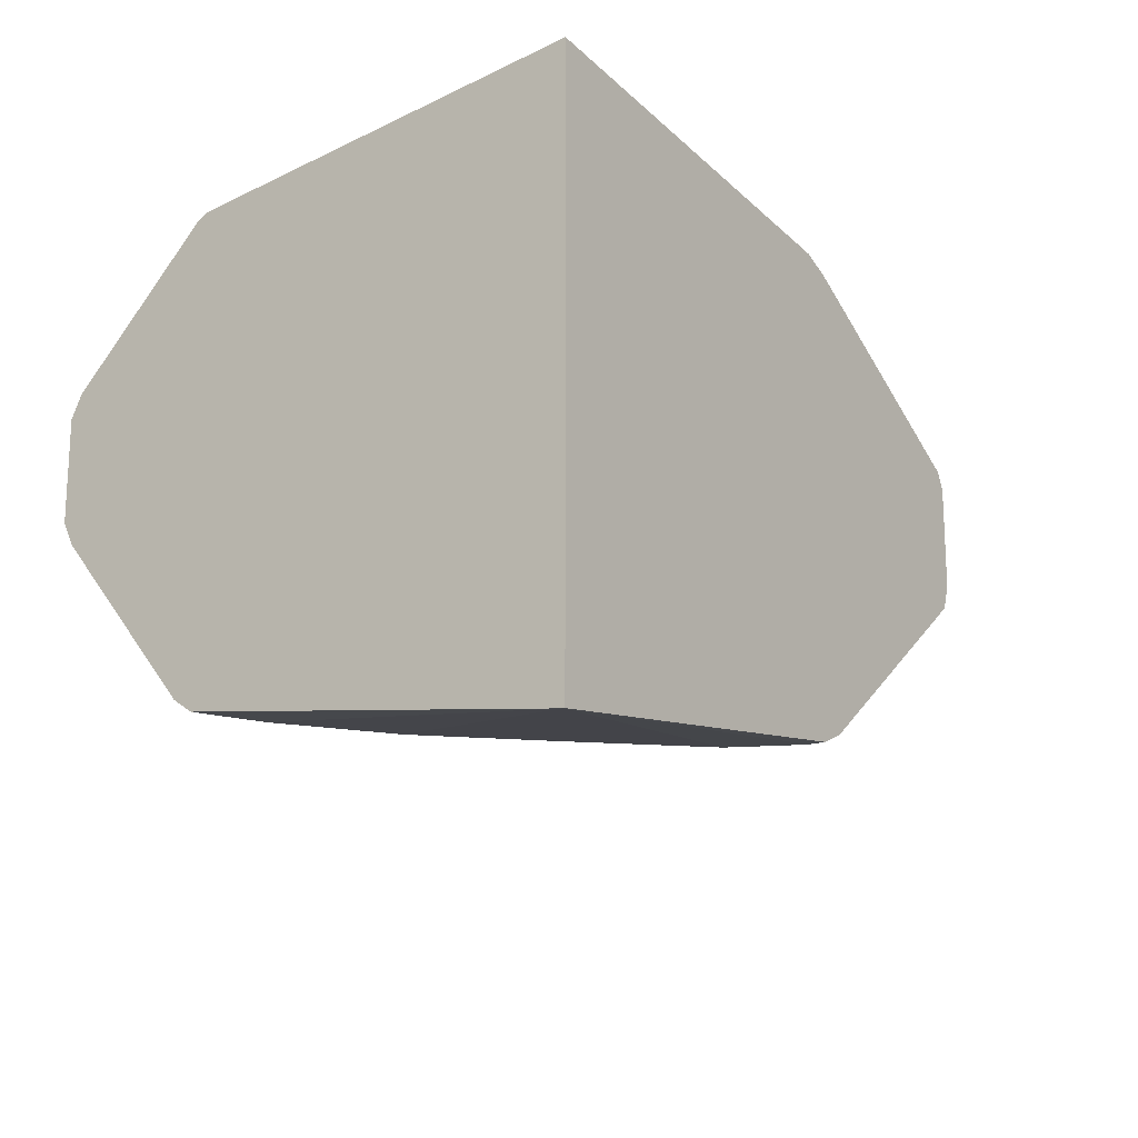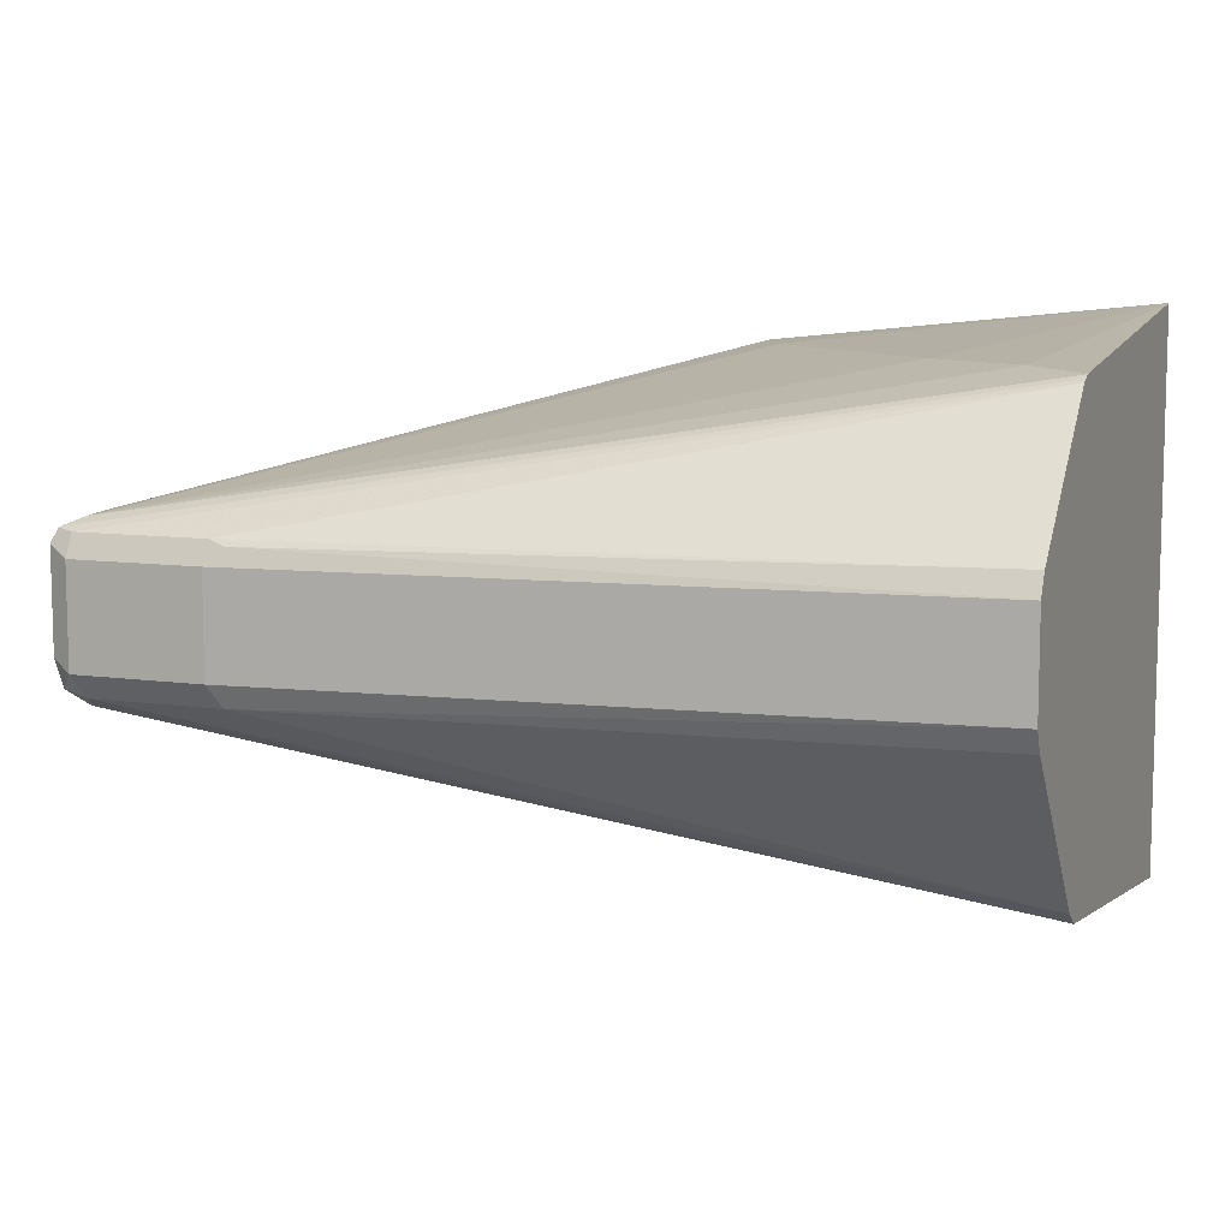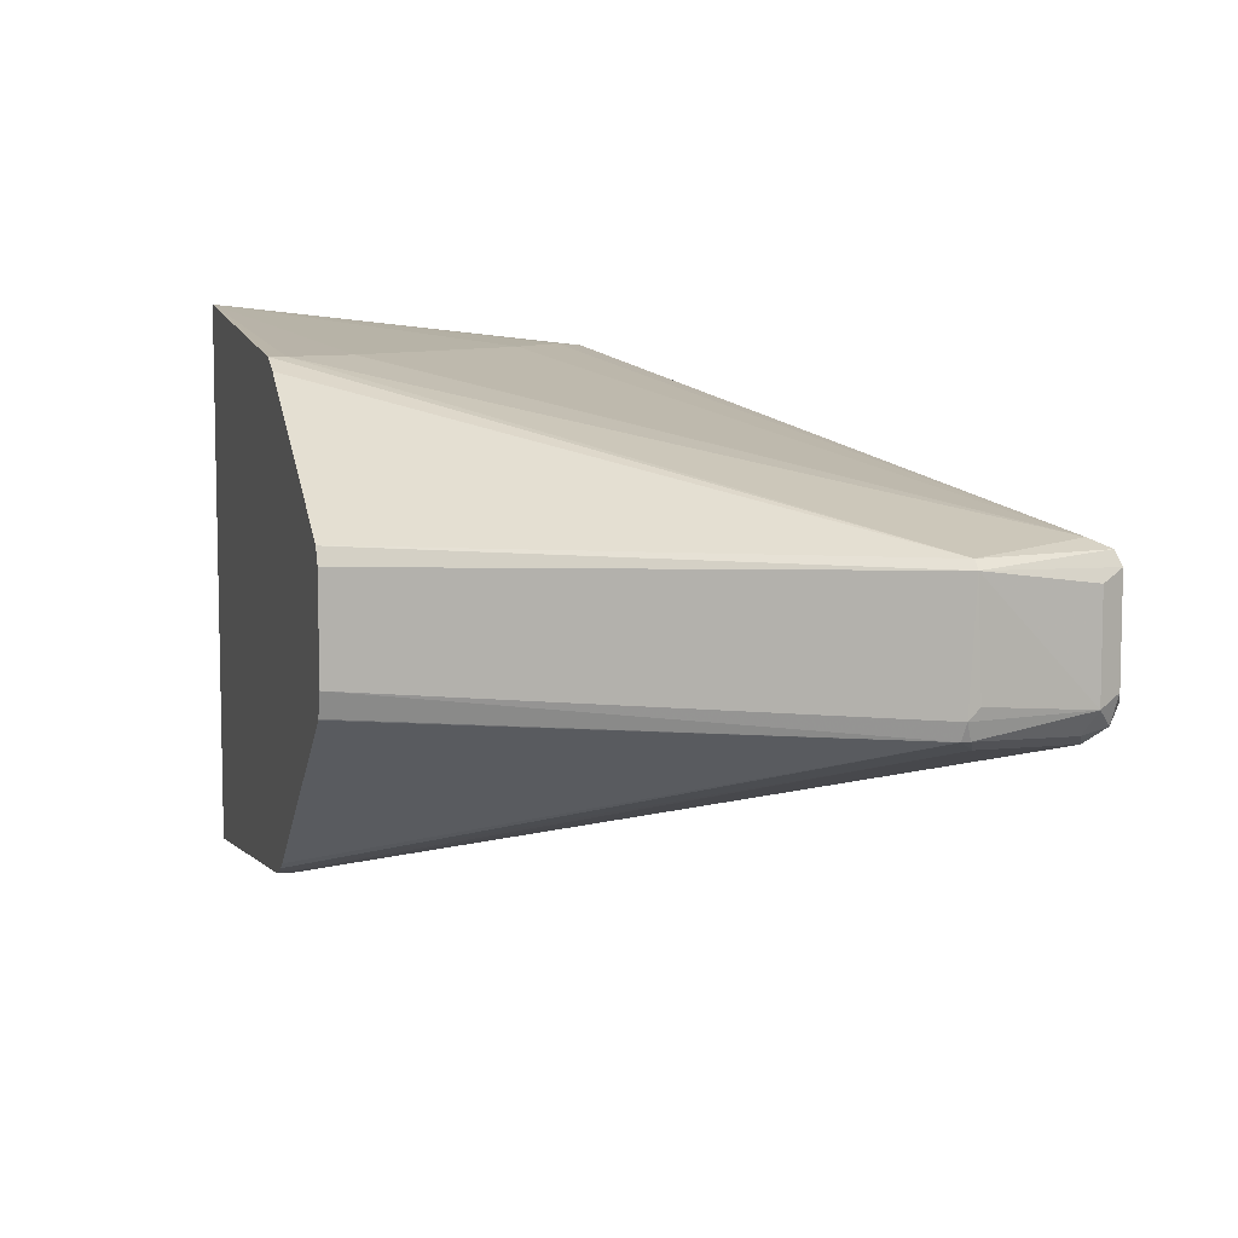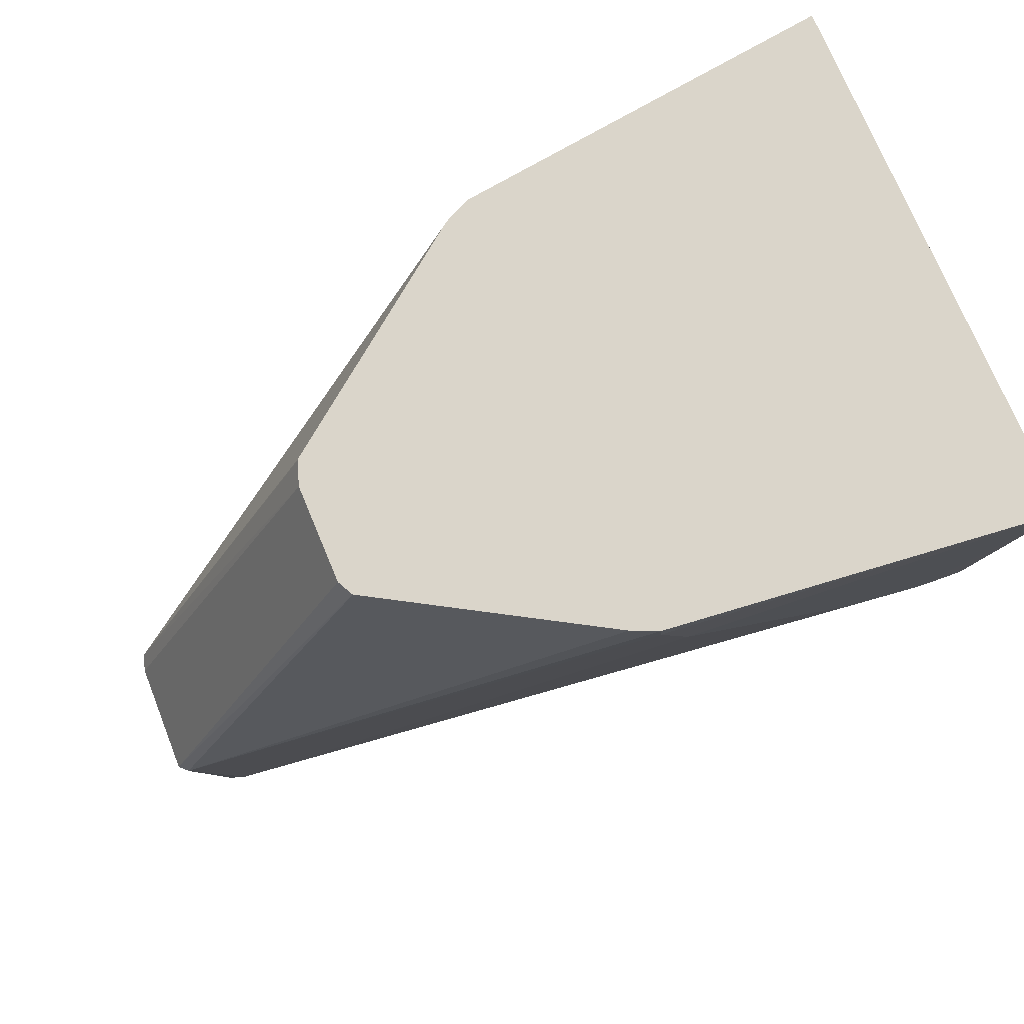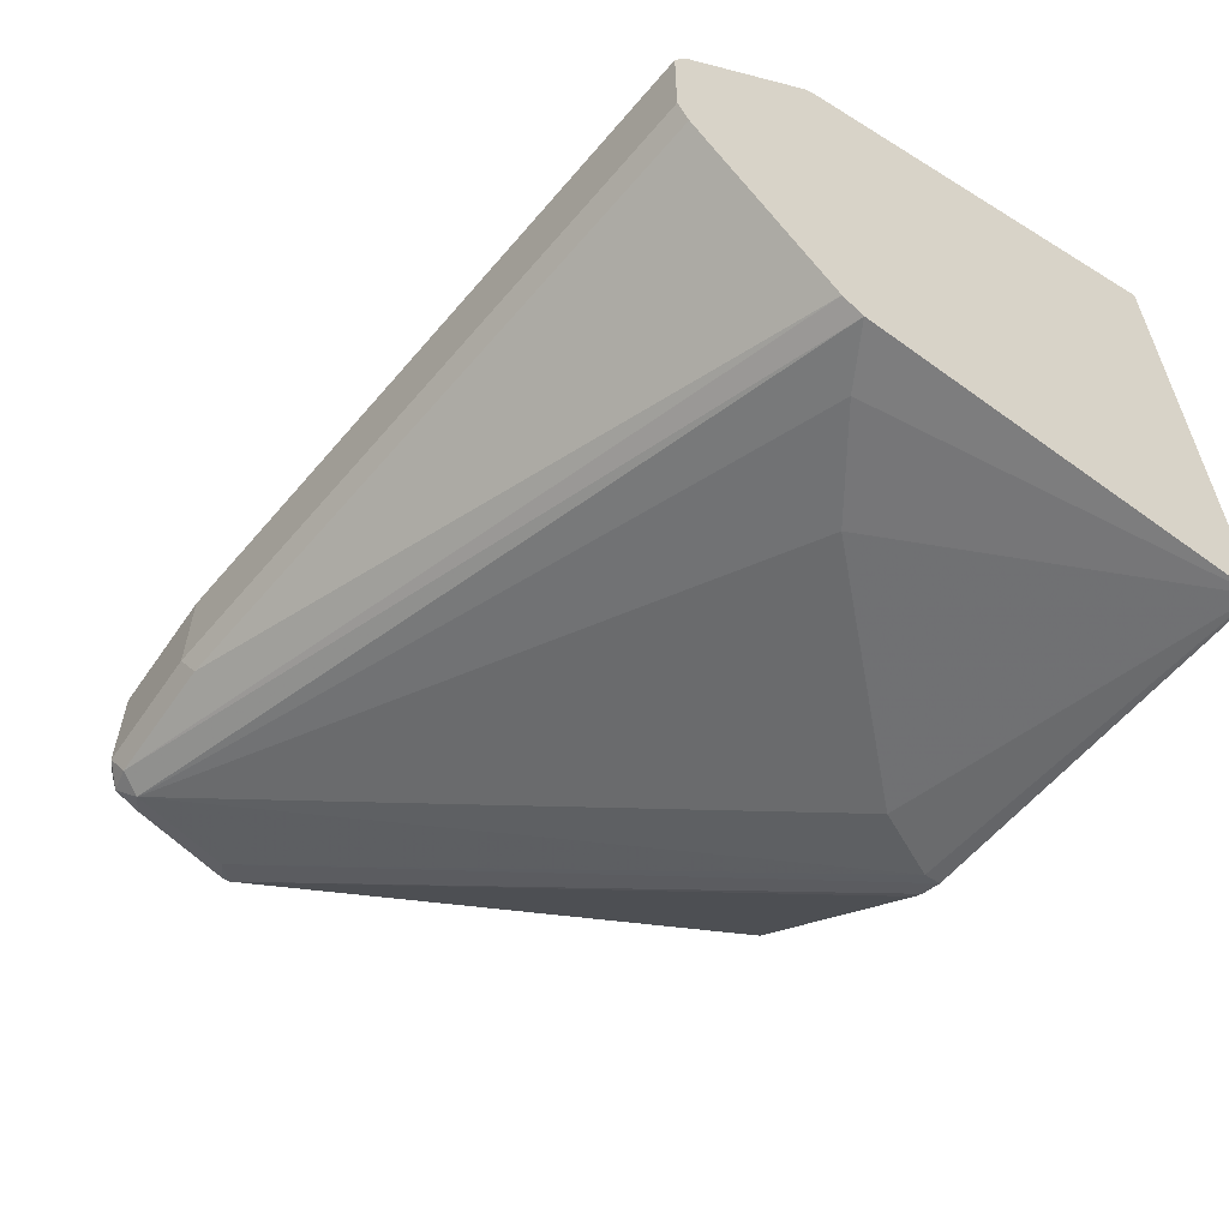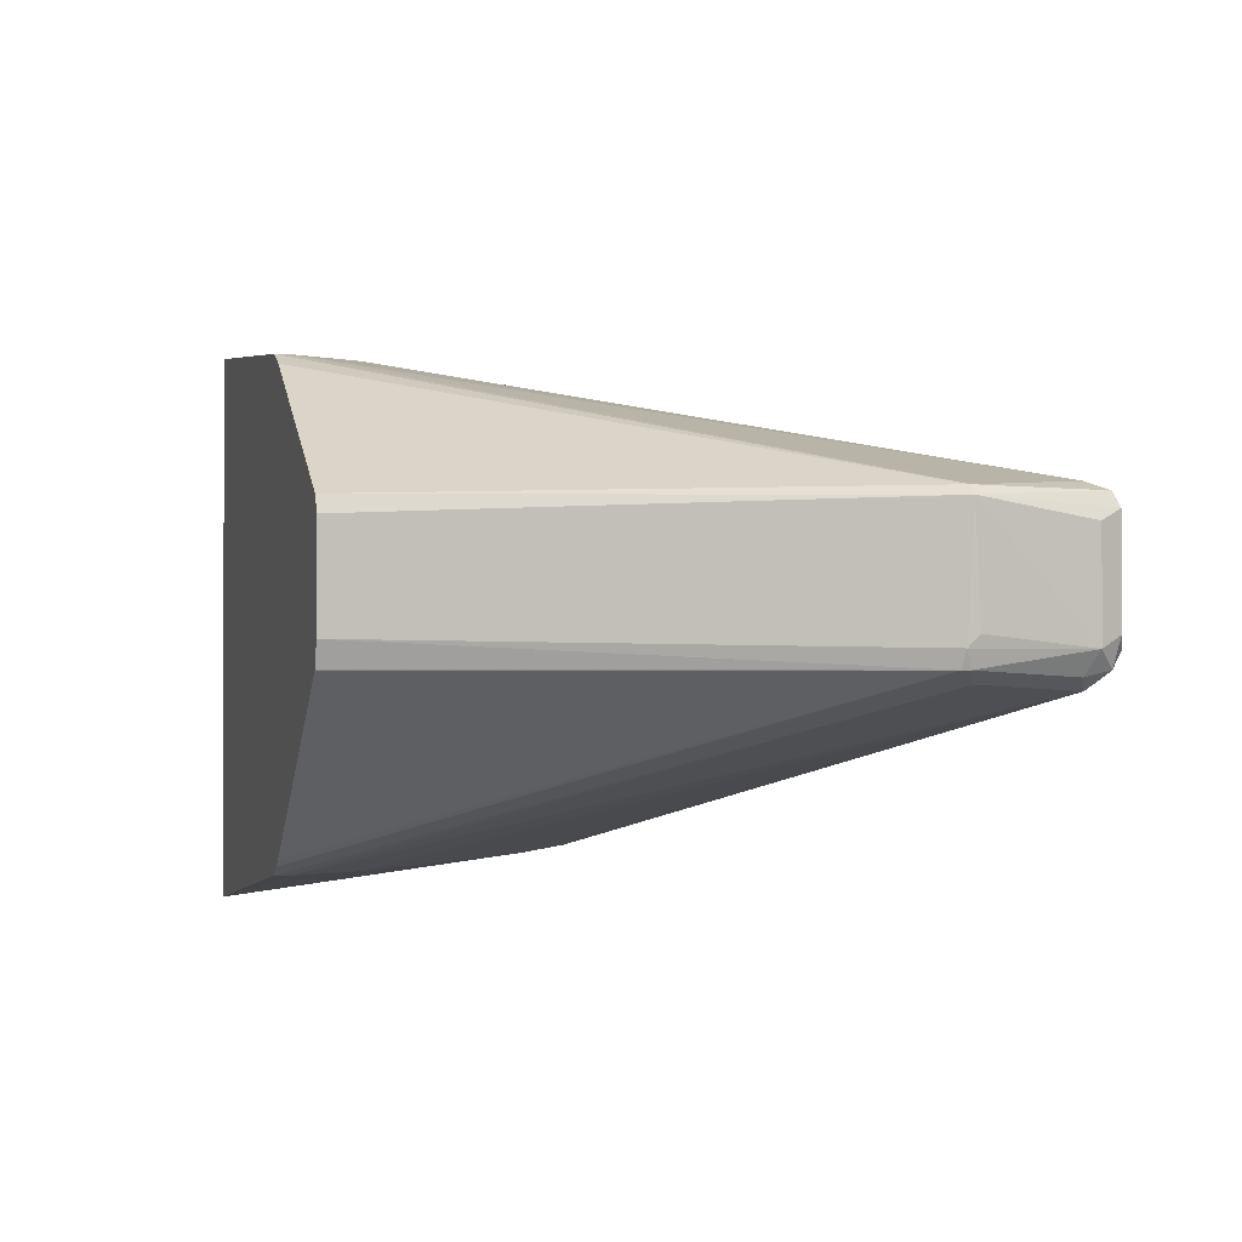
<metadata>
{"format":"obj","ext":"obj","renderer":"f3d","projection":"perspective","resolution":1024,"background":"white","views":[{"elev":-17.7,"azim":-54.8,"up":"+Y"},{"elev":8.9,"azim":-158.7,"up":"+Y"},{"elev":7.7,"azim":74.2,"up":"+Y"},{"elev":74.2,"azim":157.3,"up":"+Z"},{"elev":-58.2,"azim":-124.4,"up":"+Y"},{"elev":-1.1,"azim":74.8,"up":"+Y"}]}
</metadata>
<code>
v 0.3439 0.08032 -0.2392
v 0.4003 0.06833 -0.3124
v 0.3905 0.06833 -0.3222
v 0.3612 0.06833 -0.3417
v 0.3439 0.06748 -0.3514
v 0.3439 -0.0834 -0.2392
v 0.4588 0.06833 -0.2392
v 0.4588 0.06833 -0.2441
v 0.4491 0.06833 -0.2636
v 0.5857 0.02928 -0.41
v 0.3439 0.06721 -0.3536
v 0.3439 -0.0834 -0.2396
v 0.4588 -0.06832 -0.2392
v 0.4669 0.06487 -0.2392
v 0.6003 0.02684 -0.3758
v 0.5906 0.02684 -0.4149
v 0.3466 0.06588 -0.3563
v 0.3439 0.06545 -0.3572
v 0.3439 -0.06787 -0.351
v 0.3612 -0.06832 -0.3417
v 0.3905 -0.06832 -0.3222
v 0.4003 -0.06832 -0.3124
v 0.4491 -0.06832 -0.2636
v 0.4588 -0.06832 -0.2441
v 0.5938 -0.01789 -0.3791
v 0.4656 -0.06539 -0.2392
v 0.532 0.02683 -0.2392
v 0.6028 0.02439 -0.3758
v 0.5922 0.02277 -0.4165
v 0.5857 0.01952 -0.4198
v 0.5857 0.02602 -0.4165
v 0.3439 0.02602 -0.397
v 0.5467 0.02602 -0.4165
v 0.3439 -0.06398 -0.3568
v 0.5825 -0.01627 -0.4165
v 0.5857 -0.01952 -0.41
v 0.6003 -0.01463 -0.3758
v 0.6003 -0.01463 -0.3734
v 0.4685 -0.0635 -0.2392
v 0.5321 0.02671 -0.2392
v 0.602 -0.009762 -0.3742
v 0.602 -0.006492 -0.3775
v 0.5955 -0.009762 -0.41
v 0.5955 0.01952 -0.41
v 0.5344 0.02199 -0.2392
v 0.5344 -0.007294 -0.2392
v 0.5922 -0.006492 -0.4165
v 0.5467 0.01952 -0.4198
v 0.5857 -0.009762 -0.4198
v 0.3439 0.01952 -0.4002
v 0.5418 0.02439 -0.4173
v 0.3439 -0.01627 -0.397
v 0.5434 -0.01627 -0.4165
v 0.5906 -0.01463 -0.4149
v 0.5922 -0.01627 -0.4067
v 0.5321 -0.01439 -0.2392
v 0.5319 -0.01468 -0.2392
v 0.5467 -0.009762 -0.4198
v 0.3439 -0.009762 -0.4002
f 28 43 44
f 28 44 29
f 19 34 35
f 28 40 45
f 28 45 46
f 29 44 43
f 29 43 47
f 29 47 49
f 29 49 30
f 28 42 43
f 28 46 41
f 28 41 42
f 25 36 55
f 26 38 39
f 25 38 26
f 25 37 38
f 25 55 37
f 24 36 25
f 23 36 24
f 22 36 23
f 21 36 22
f 20 36 21
f 19 36 20
f 19 35 36
f 30 48 33
f 27 40 28
f 30 33 31
f 53 59 58
f 30 58 48
f 18 33 32
f 52 59 53
f 48 59 50
f 48 58 59
f 48 50 51
f 47 54 49
f 43 54 47
f 43 55 54
f 41 43 42
f 38 57 39
f 38 56 57
f 38 46 56
f 30 49 58
f 38 41 46
f 37 41 38
f 37 43 41
f 36 54 55
f 35 58 49
f 35 53 58
f 35 54 36
f 35 49 54
f 34 53 35
f 34 52 53
f 33 48 51
f 32 51 50
f 32 33 51
f 37 55 43
f 18 31 33
f 3 10 4
f 16 31 18
f 1 7 8
f 1 14 7
f 1 27 14
f 1 40 27
f 1 45 40
f 1 46 45
f 1 56 46
f 1 57 56
f 1 39 57
f 1 26 39
f 1 13 26
f 1 6 13
f 1 19 12
f 1 34 19
f 1 52 34
f 1 59 52
f 1 50 59
f 1 32 50
f 1 18 32
f 1 11 18
f 1 5 11
f 1 4 5
f 1 3 4
f 1 2 3
f 16 18 17
f 1 8 9
f 1 9 2
f 1 12 6
f 2 10 3
f 16 30 31
f 2 9 10
f 16 29 30
f 16 28 29
f 15 28 16
f 15 27 28
f 14 27 15
f 13 24 25
f 12 23 24
f 12 22 23
f 12 21 22
f 12 20 21
f 12 19 20
f 13 25 26
f 11 16 17
f 4 11 5
f 4 10 11
f 6 12 24
f 6 24 13
f 7 15 8
f 7 14 15
f 8 10 9
f 10 15 16
f 10 16 11
f 11 17 18
f 8 15 10

</code>
